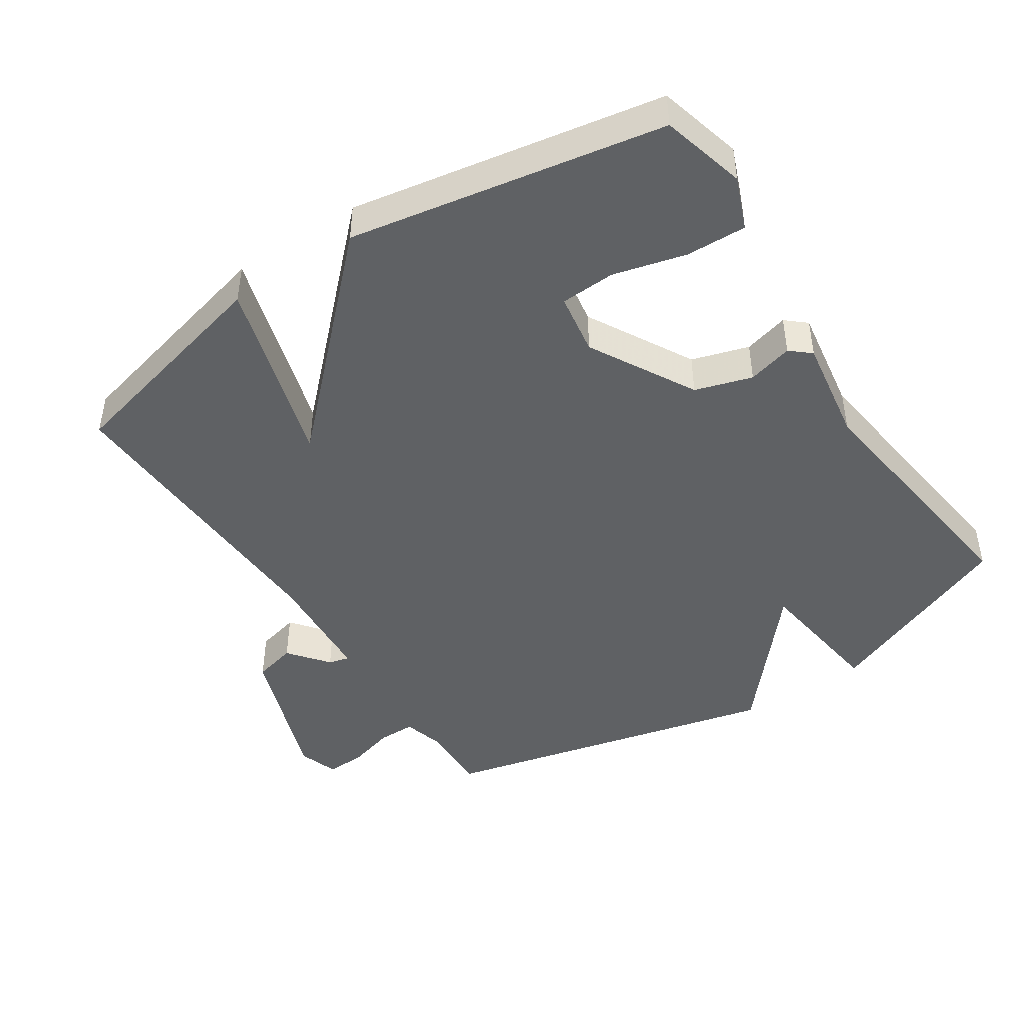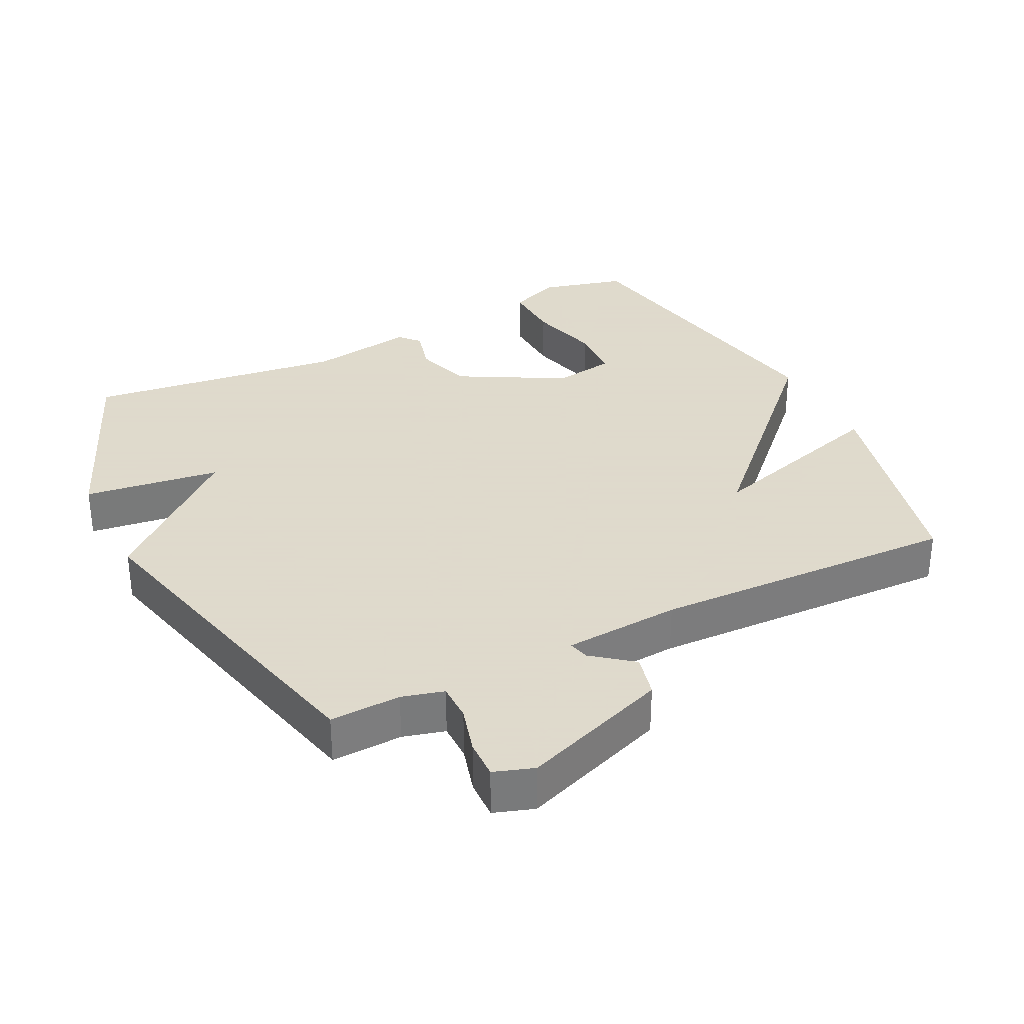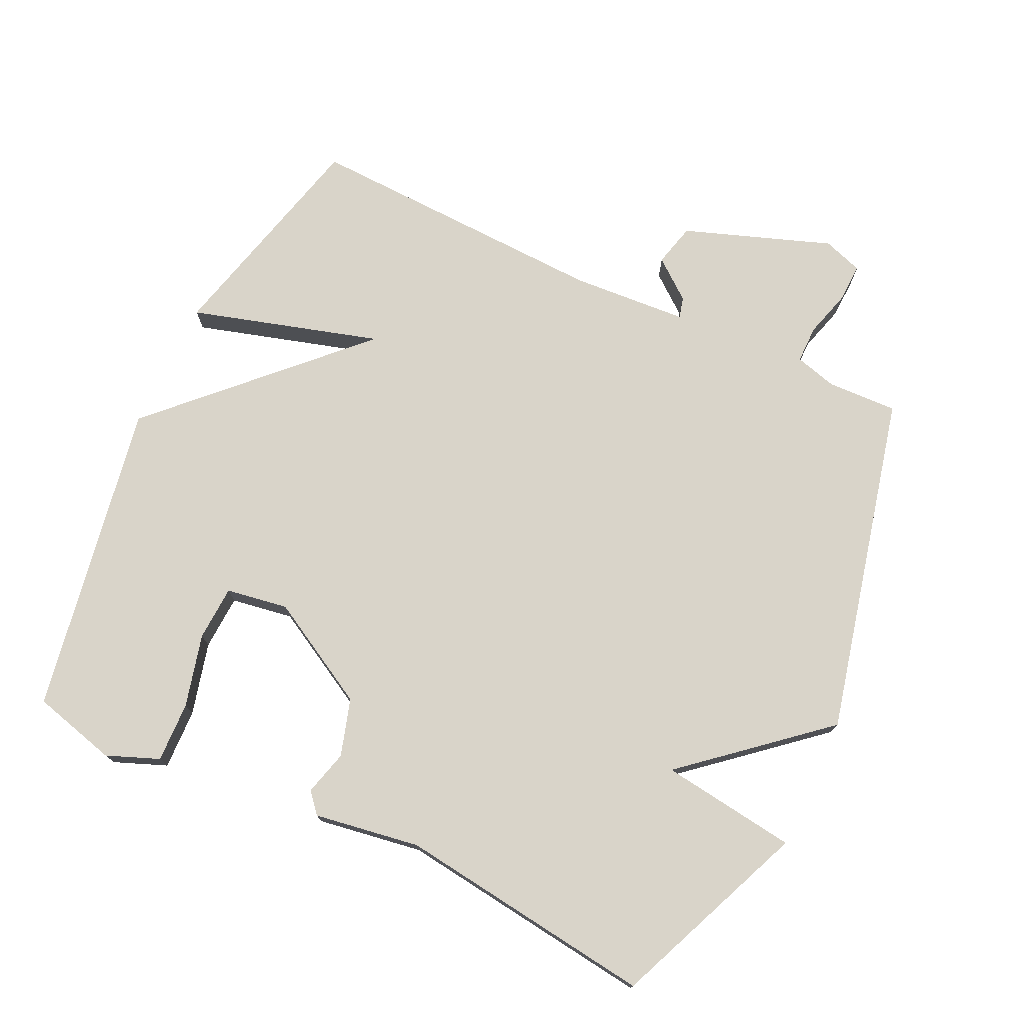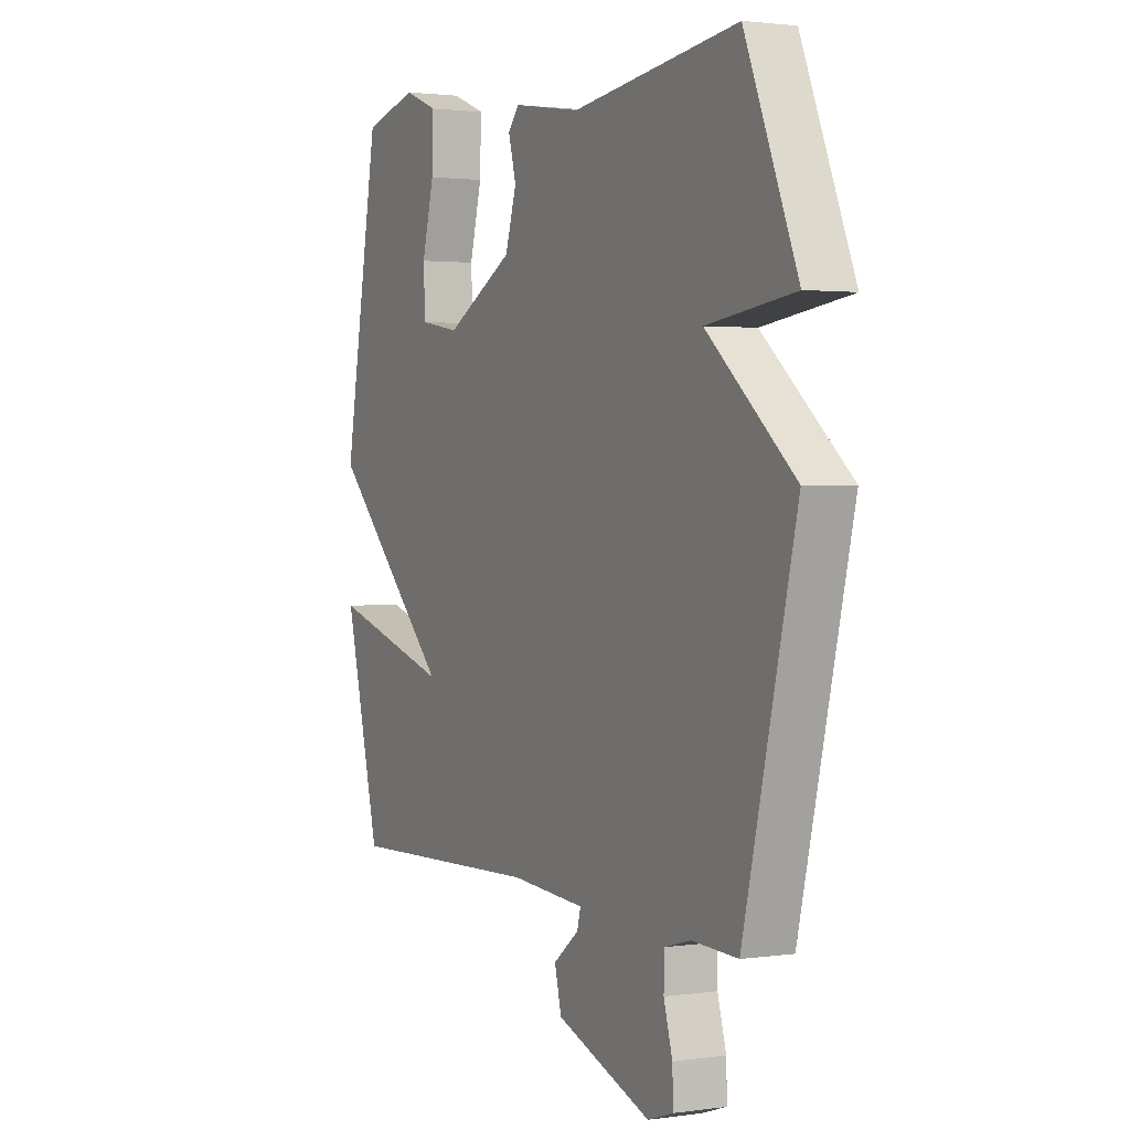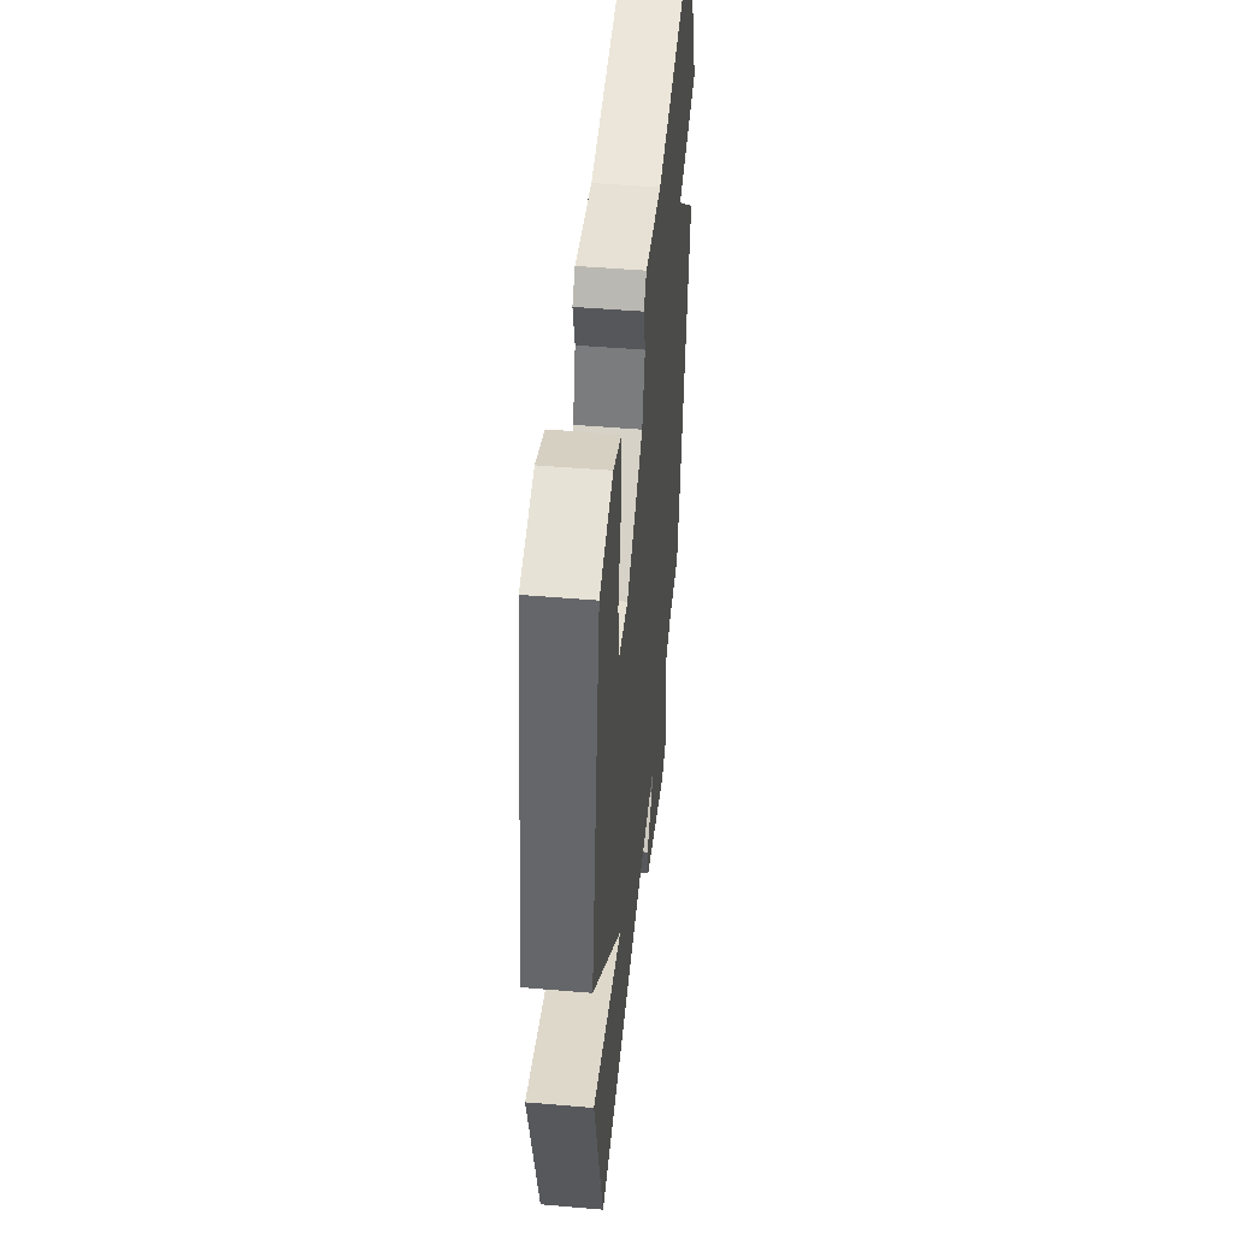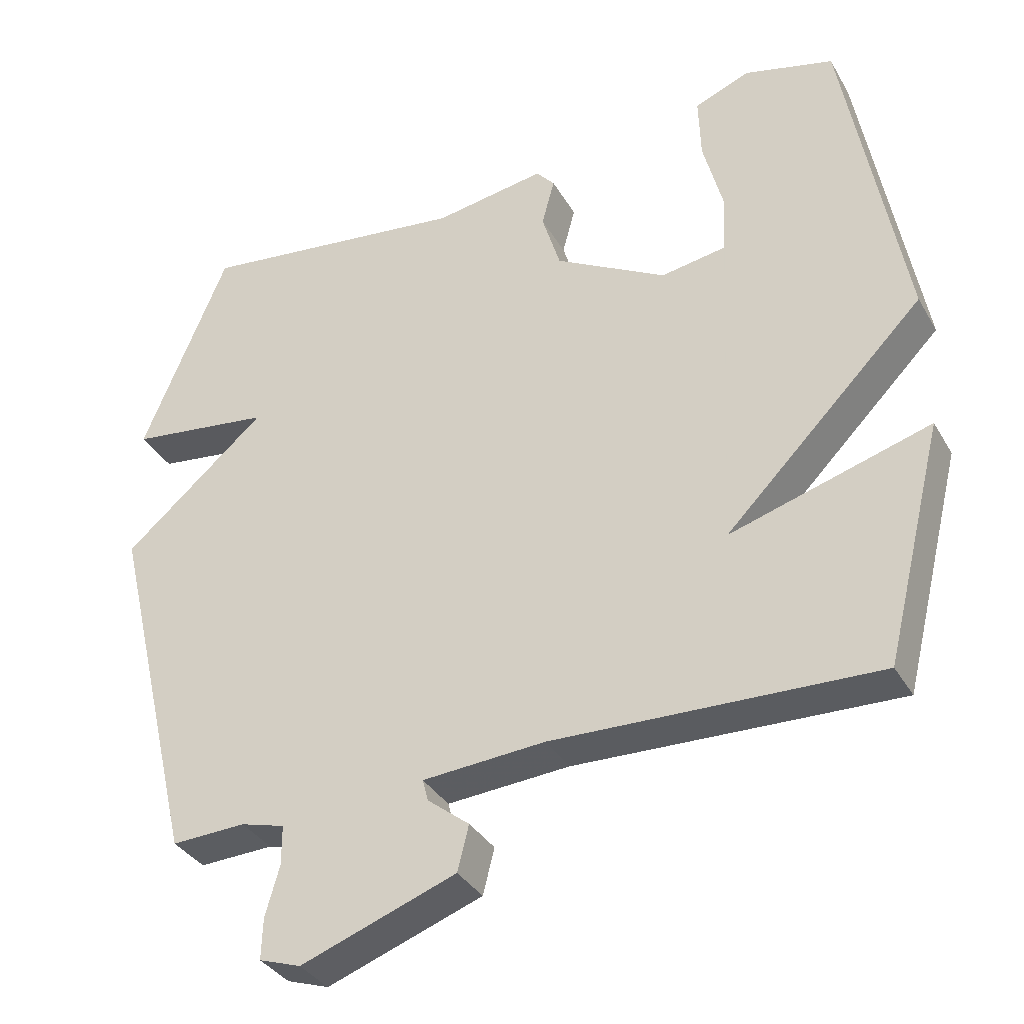
<metadata>
{"format":"obj","ext":"obj","renderer":"f3d","projection":"perspective","resolution":1024,"background":"white","views":[{"elev":-45.4,"azim":-56.7,"up":"+Y"},{"elev":32.4,"azim":153.3,"up":"+Y"},{"elev":74.9,"azim":25.4,"up":"+Y"},{"elev":1.9,"azim":63.0,"up":"+Z"},{"elev":47.7,"azim":-84.5,"up":"+Z"},{"elev":-35.1,"azim":-153.6,"up":"+Z"}]}
</metadata>
<code>
v 0.5 0.07 -0.5
v 0.395 0.07 -0.496
v 0.333 0.07 -0.513
v 0.333 0.07 -0.569
v 0.353 0.07 -0.639
v 0.355 0.07 -0.697
v 0.296 0.07 -0.717
v 0.077 0.07 -0.638
v 0.061 0.07 -0.574
v 0.12 0.07 -0.527
v 0.128 0.07 -0.496
v -0.045 0.07 -0.484
v -0.5 0.07 -0.5
v -0.583 0.07 -0.167
v -0.302 0.07 -0.25
v -0.583 0.07 0.033
v -0.5 0.07 0.5
v -0.374 0.07 0.533
v -0.296 0.07 0.502
v -0.299 0.07 0.412
v -0.327 0.07 0.304
v -0.323 0.07 0.222
v -0.231 0.07 0.207
v -0.074 0.07 0.294
v -0.048 0.07 0.379
v -0.066 0.07 0.446
v -0.04 0.07 0.476
v 0.117 0.07 0.451
v 0.5 0.07 0.5
v 0.621 0.07 0.208
v 0.419 0.07 0.181
v 0.621 0.07 0.008
v 0.5 0 -0.5
v 0.395 0 -0.496
v 0.333 0 -0.513
v 0.333 0 -0.569
v 0.353 0 -0.639
v 0.355 0 -0.697
v 0.296 0 -0.717
v 0.077 0 -0.638
v 0.061 0 -0.574
v 0.12 0 -0.527
v 0.128 0 -0.496
v -0.045 0 -0.484
v -0.5 0 -0.5
v -0.583 0 -0.167
v -0.302 0 -0.25
v -0.583 0 0.033
v -0.5 0 0.5
v -0.374 0 0.533
v -0.296 0 0.502
v -0.299 0 0.412
v -0.327 0 0.304
v -0.323 0 0.222
v -0.231 0 0.207
v -0.074 0 0.294
v -0.048 0 0.379
v -0.066 0 0.446
v -0.04 0 0.476
v 0.117 0 0.451
v 0.5 0 0.5
v 0.621 0 0.208
v 0.419 0 0.181
v 0.621 0 0.008
f 31 32 1 2
f 28 29 30 31
f 31 2 3
f 28 31 3
f 27 28 3
f 26 27 3
f 25 26 3
f 24 25 3 4
f 5 6 7
f 4 5 7
f 24 4 7
f 23 24 7
f 22 23 7
f 19 20 21
f 18 19 21
f 17 18 21
f 16 17 21
f 15 16 21 22
f 12 13 14 15
f 11 12 15 22
f 7 8 9 10
f 7 10 11
f 7 11 22
f 34 33 64 63
f 63 62 61 60
f 35 34 63
f 35 63 60
f 35 60 59
f 35 59 58
f 35 58 57
f 36 35 57 56
f 39 38 37
f 39 37 36
f 39 36 56
f 39 56 55
f 39 55 54
f 53 52 51
f 53 51 50
f 53 50 49
f 53 49 48
f 54 53 48 47
f 47 46 45 44
f 54 47 44 43
f 42 41 40 39
f 43 42 39
f 54 43 39
f 1 33 34 2
f 2 34 35 3
f 3 35 36 4
f 4 36 37 5
f 5 37 38 6
f 6 38 39 7
f 7 39 40 8
f 8 40 41 9
f 9 41 42 10
f 10 42 43 11
f 11 43 44 12
f 12 44 45 13
f 13 45 46 14
f 14 46 47 15
f 15 47 48 16
f 16 48 49 17
f 17 49 50 18
f 18 50 51 19
f 19 51 52 20
f 20 52 53 21
f 21 53 54 22
f 22 54 55 23
f 23 55 56 24
f 24 56 57 25
f 25 57 58 26
f 26 58 59 27
f 27 59 60 28
f 28 60 61 29
f 29 61 62 30
f 30 62 63 31
f 31 63 64 32
f 32 64 33 1

</code>
